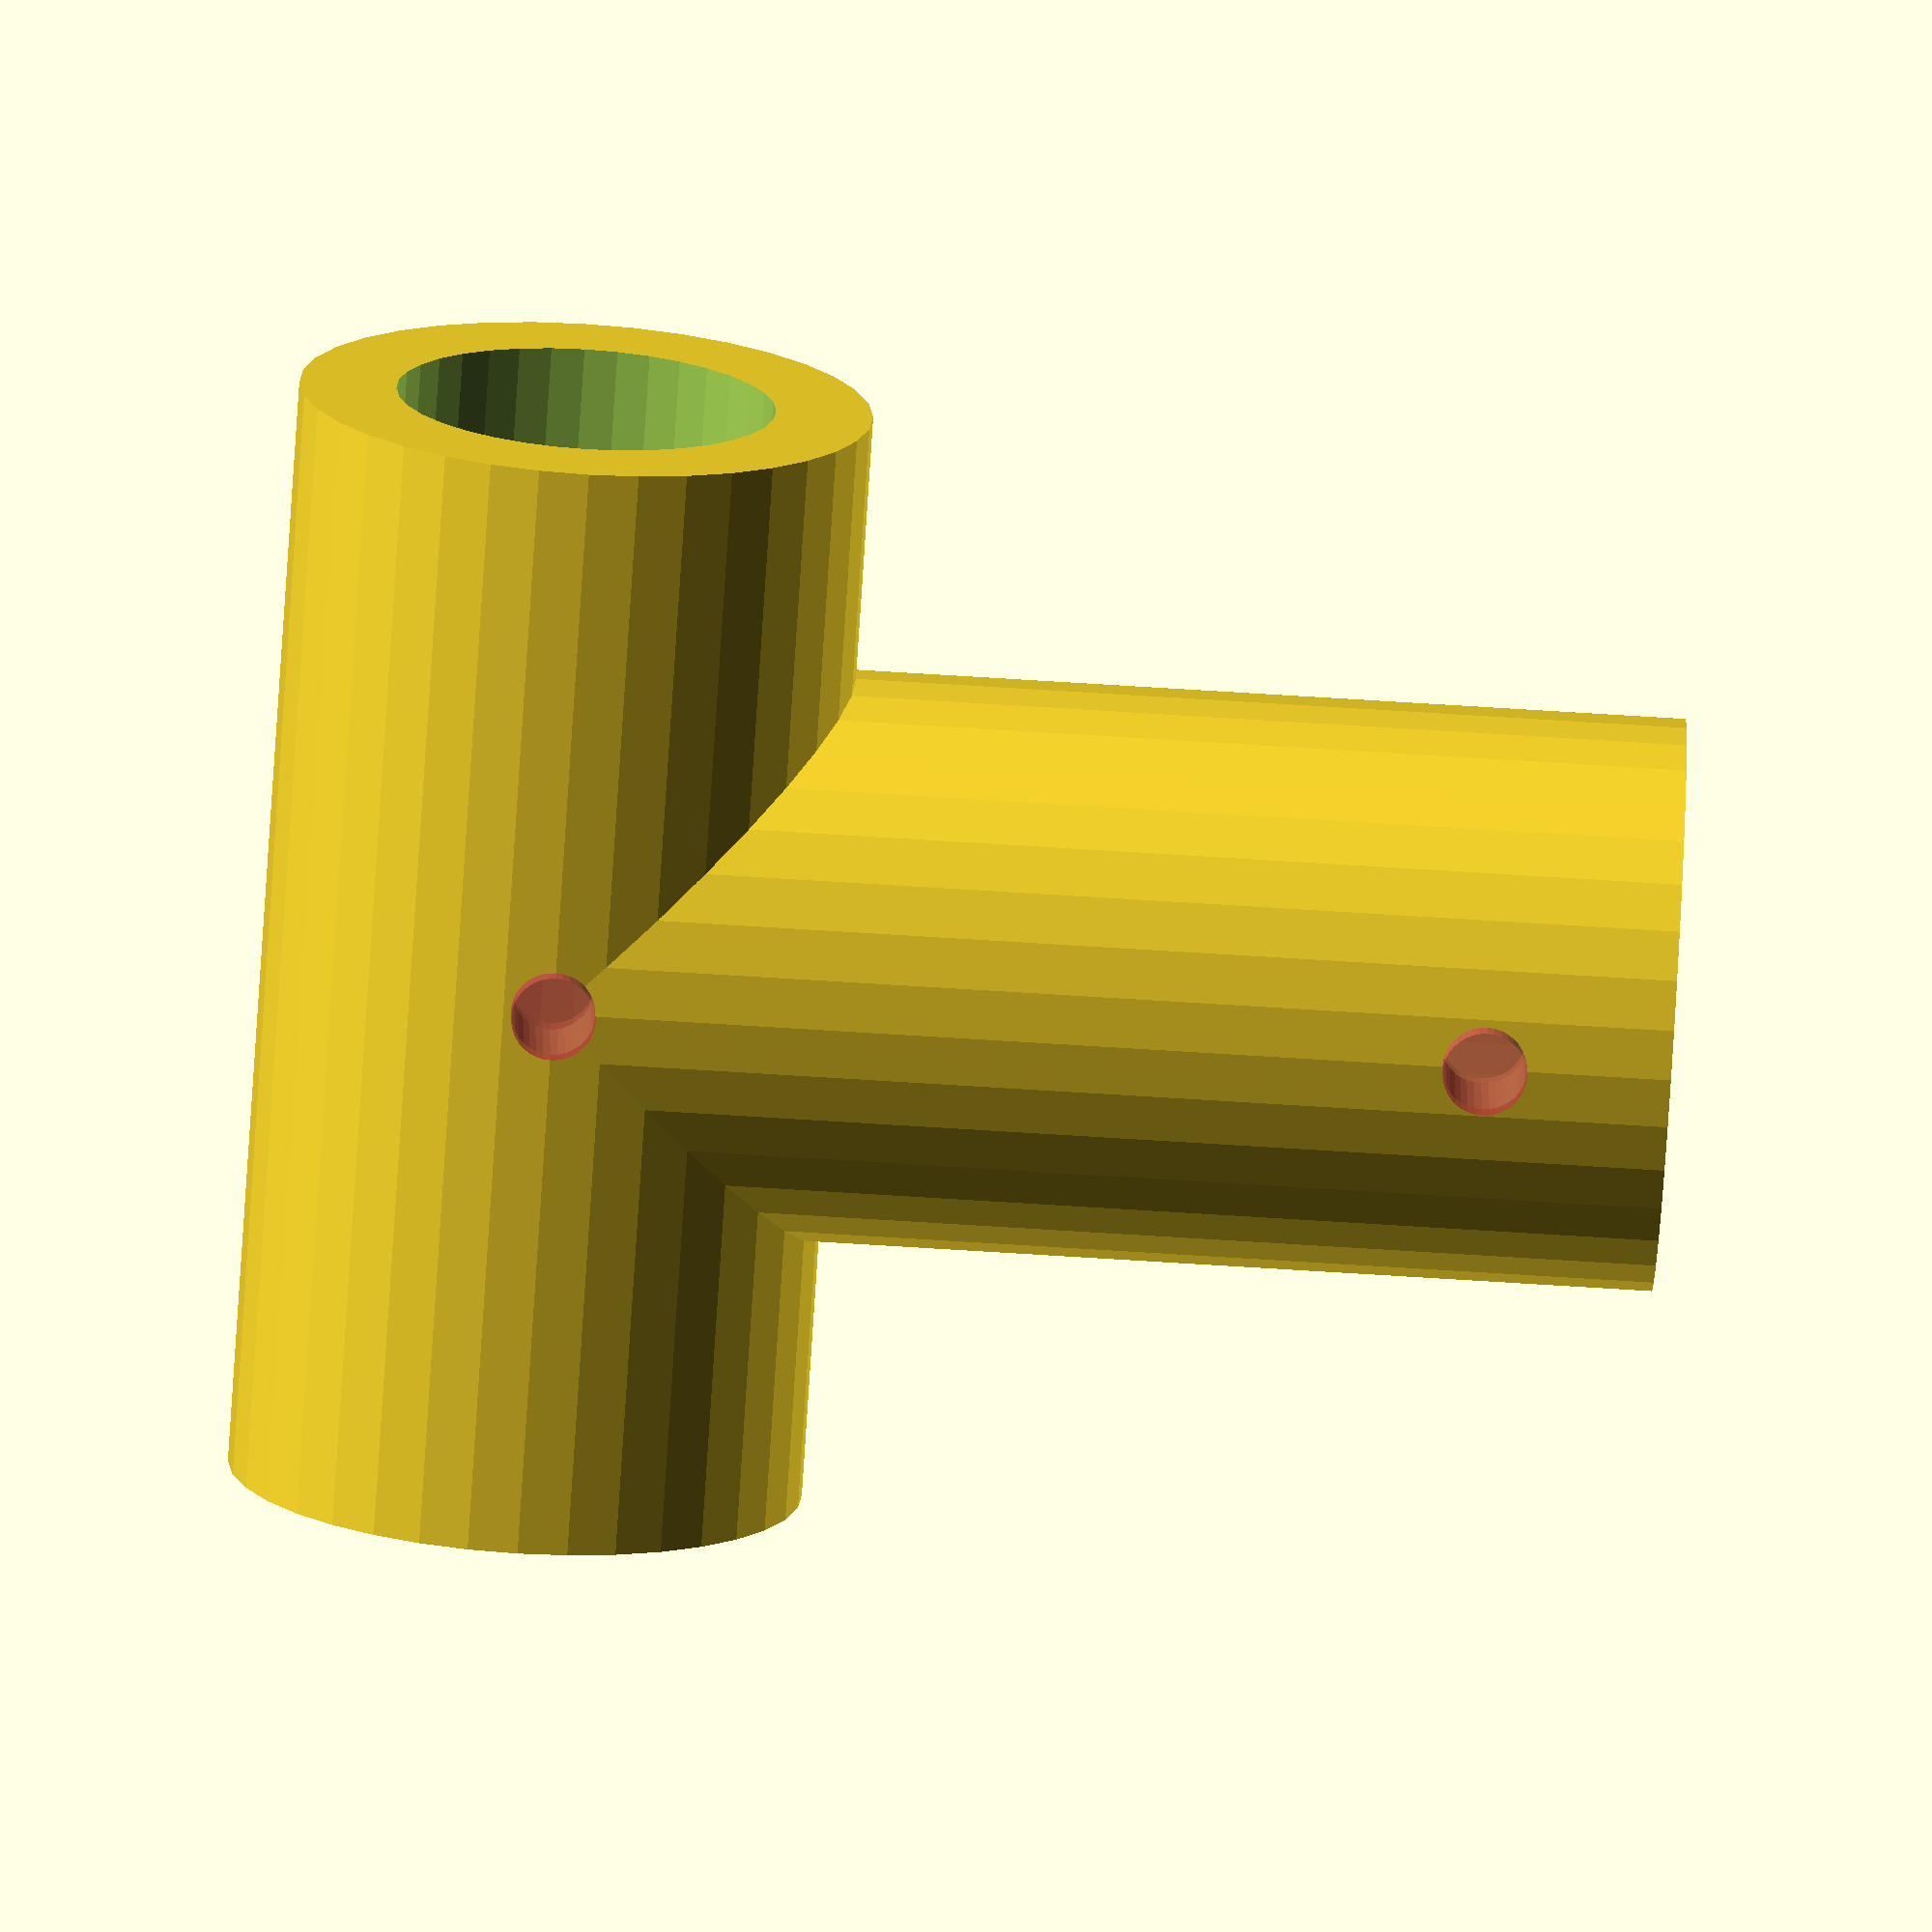
<openscad>
/* [Body] */
Shell_Thickness = 5;

/* [Conduit] */
Conduit_Diameter = 18.5;
Printer_Fudge = 1.02;
/* [Hardware] */ 
Screw_thread = 3;
Heatset_Diameter = 4.2;

/* [Hidden] */
$fn=36;

difference() {
    union(){
        cylinder(h = Conduit_Diameter*3, d=Conduit_Diameter+(Shell_Thickness*2));
        rotate([0,90,0])cylinder(h = Conduit_Diameter*3, d=Conduit_Diameter+(Shell_Thickness*2),center = true);
    }
    rotate([0,90,0])cylinder(h = Conduit_Diameter*3+.02, d=Conduit_Diameter*Printer_Fudge,center = true);
    translate([0,0,2*Conduit_Diameter])cylinder(h = Conduit_Diameter+0.01, d=Conduit_Diameter*Printer_Fudge);
    translate([0,Conduit_Diameter/2-1,0])#rotate([-90,0,0]) cylinder(h = Shell_Thickness+2, d=Heatset_Diameter);
    translate([0,Conduit_Diameter/2-1,Conduit_Diameter*2.5])#rotate([-90,0,0]) cylinder(h = Shell_Thickness+2, d=Heatset_Diameter); 
}
</openscad>
<views>
elev=66.5 azim=188.3 roll=266.3 proj=o view=wireframe
</views>
